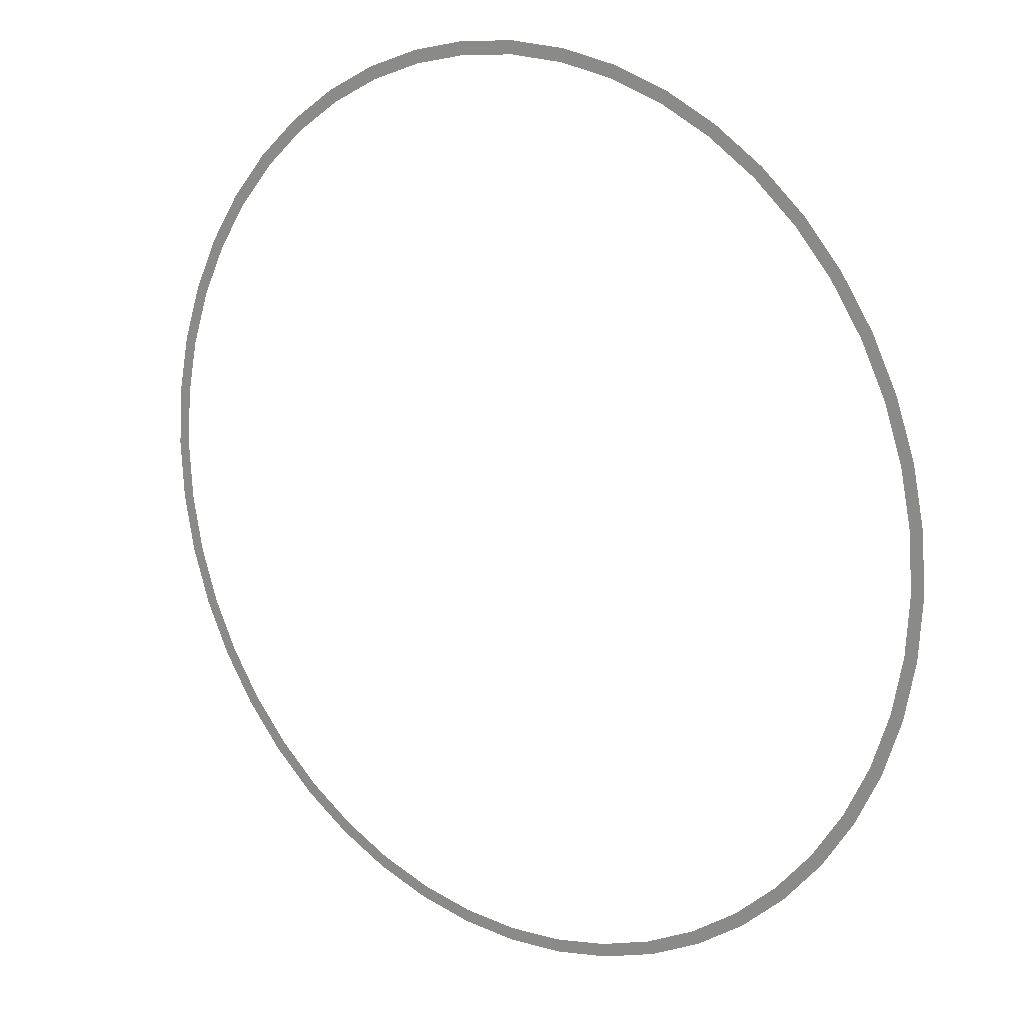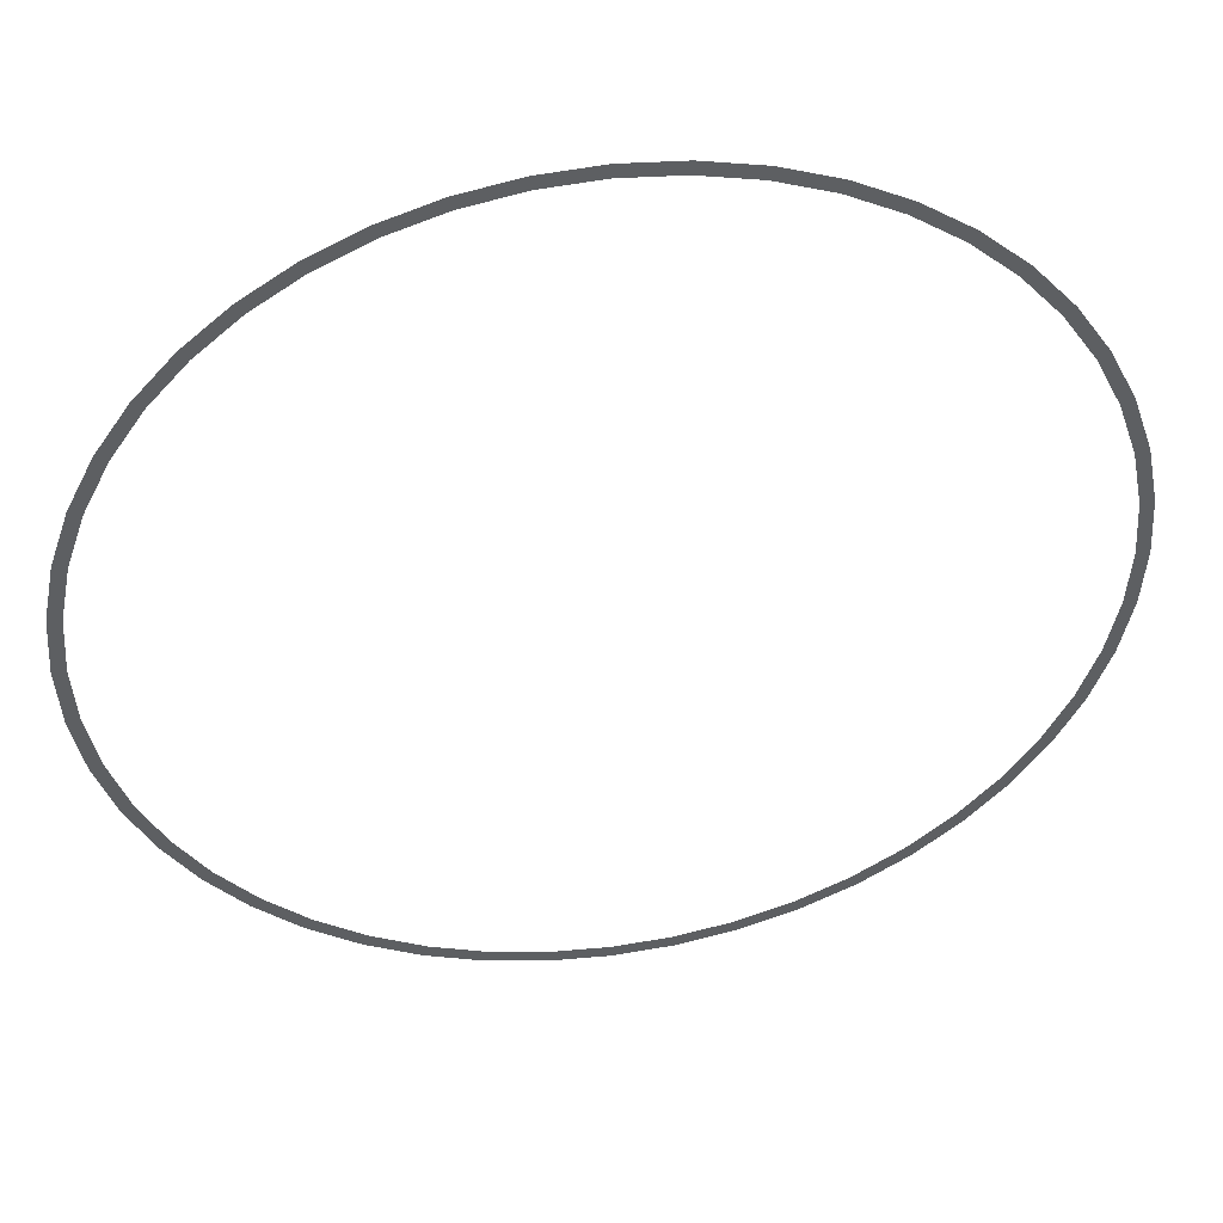
<metadata>
{"format":"obj","ext":"obj","renderer":"f3d","projection":"perspective","resolution":1024,"background":"white","views":[{"elev":15.6,"azim":37.9,"up":"+Z"},{"elev":45.6,"azim":-8.8,"up":"+Z"}]}
</metadata>
<code>
v 1.7 0 0
v 1.75 0 0
v 1.735 0 0.2284
v 1.685 0 0.2218
v 1.685 0 0.2218
v 1.735 0 0.2284
v 1.69 0 0.4529
v 1.642 0 0.44
v 1.642 0 0.44
v 1.69 0 0.4529
v 1.617 0 0.6697
v 1.571 0 0.6506
v 1.571 0 0.6506
v 1.617 0 0.6697
v 1.516 0 0.875
v 1.472 0 0.85
v 1.472 0 0.85
v 1.516 0 0.875
v 1.388 0 1.065
v 1.349 0 1.035
v 1.349 0 1.035
v 1.388 0 1.065
v 1.237 0 1.237
v 1.202 0 1.202
v 1.202 0 1.202
v 1.237 0 1.237
v 1.065 0 1.388
v 1.035 0 1.349
v 1.035 0 1.349
v 1.065 0 1.388
v 0.875 0 1.516
v 0.85 0 1.472
v 0.85 0 1.472
v 0.875 0 1.516
v 0.6697 0 1.617
v 0.6506 0 1.571
v 0.6506 0 1.571
v 0.6697 0 1.617
v 0.4529 0 1.69
v 0.44 0 1.642
v 0.44 0 1.642
v 0.4529 0 1.69
v 0.2284 0 1.735
v 0.2218 0 1.685
v 0.2218 0 1.685
v 0.2284 0 1.735
v 0 0 1.75
v 0 0 1.7
v 0 0 1.7
v 0 0 1.75
v -0.2284 0 1.735
v -0.2218 0 1.685
v -0.2218 0 1.685
v -0.2284 0 1.735
v -0.4529 0 1.69
v -0.44 0 1.642
v -0.44 0 1.642
v -0.4529 0 1.69
v -0.6697 0 1.617
v -0.6506 0 1.571
v -0.6506 0 1.571
v -0.6697 0 1.617
v -0.875 0 1.516
v -0.85 0 1.472
v -0.85 0 1.472
v -0.875 0 1.516
v -1.065 0 1.388
v -1.035 0 1.349
v -1.035 0 1.349
v -1.065 0 1.388
v -1.237 0 1.237
v -1.202 0 1.202
v -1.202 0 1.202
v -1.237 0 1.237
v -1.388 0 1.065
v -1.349 0 1.035
v -1.349 0 1.035
v -1.388 0 1.065
v -1.516 0 0.875
v -1.472 0 0.85
v -1.472 0 0.85
v -1.516 0 0.875
v -1.617 0 0.6697
v -1.571 0 0.6506
v -1.571 0 0.6506
v -1.617 0 0.6697
v -1.69 0 0.4529
v -1.642 0 0.44
v -1.642 0 0.44
v -1.69 0 0.4529
v -1.735 0 0.2284
v -1.685 0 0.2218
v -1.685 0 0.2218
v -1.735 0 0.2284
v -1.75 0 0
v -1.7 0 0
v -1.7 0 0
v -1.75 0 0
v -1.735 0 -0.2284
v -1.685 0 -0.2218
v -1.685 0 -0.2218
v -1.735 0 -0.2284
v -1.69 0 -0.4529
v -1.642 0 -0.44
v -1.642 0 -0.44
v -1.69 0 -0.4529
v -1.617 0 -0.6697
v -1.571 0 -0.6506
v -1.571 0 -0.6506
v -1.617 0 -0.6697
v -1.516 0 -0.875
v -1.472 0 -0.85
v -1.472 0 -0.85
v -1.516 0 -0.875
v -1.388 0 -1.065
v -1.349 0 -1.035
v -1.349 0 -1.035
v -1.388 0 -1.065
v -1.237 0 -1.237
v -1.202 0 -1.202
v -1.202 0 -1.202
v -1.237 0 -1.237
v -1.065 0 -1.388
v -1.035 0 -1.349
v -1.035 0 -1.349
v -1.065 0 -1.388
v -0.875 0 -1.516
v -0.85 0 -1.472
v -0.85 0 -1.472
v -0.875 0 -1.516
v -0.6697 0 -1.617
v -0.6506 0 -1.571
v -0.6506 0 -1.571
v -0.6697 0 -1.617
v -0.4529 0 -1.69
v -0.44 0 -1.642
v -0.44 0 -1.642
v -0.4529 0 -1.69
v -0.2284 0 -1.735
v -0.2218 0 -1.685
v -0.2218 0 -1.685
v -0.2284 0 -1.735
v 0 0 -1.75
v 0 0 -1.7
v 0 0 -1.7
v 0 0 -1.75
v 0.2284 0 -1.735
v 0.2218 0 -1.685
v 0.2218 0 -1.685
v 0.2284 0 -1.735
v 0.4529 0 -1.69
v 0.44 0 -1.642
v 0.44 0 -1.642
v 0.4529 0 -1.69
v 0.6697 0 -1.617
v 0.6506 0 -1.571
v 0.6506 0 -1.571
v 0.6697 0 -1.617
v 0.875 0 -1.516
v 0.85 0 -1.472
v 0.85 0 -1.472
v 0.875 0 -1.516
v 1.065 0 -1.388
v 1.035 0 -1.349
v 1.035 0 -1.349
v 1.065 0 -1.388
v 1.237 0 -1.237
v 1.202 0 -1.202
v 1.202 0 -1.202
v 1.237 0 -1.237
v 1.388 0 -1.065
v 1.349 0 -1.035
v 1.349 0 -1.035
v 1.388 0 -1.065
v 1.516 0 -0.875
v 1.472 0 -0.85
v 1.472 0 -0.85
v 1.516 0 -0.875
v 1.617 0 -0.6697
v 1.571 0 -0.6506
v 1.571 0 -0.6506
v 1.617 0 -0.6697
v 1.69 0 -0.4529
v 1.642 0 -0.44
v 1.642 0 -0.44
v 1.69 0 -0.4529
v 1.735 0 -0.2284
v 1.685 0 -0.2218
v 1.685 0 -0.2218
v 1.735 0 -0.2284
v 1.75 0 0
v 1.7 0 0
g mesh3023
f 1 2 3
f 3 4 1
f 5 6 7
f 7 8 5
f 9 10 11
f 11 12 9
f 13 14 15
f 15 16 13
f 17 18 19
f 19 20 17
f 21 22 23
f 23 24 21
f 25 26 27
f 27 28 25
f 29 30 31
f 31 32 29
f 33 34 35
f 35 36 33
f 37 38 39
f 39 40 37
f 41 42 43
f 43 44 41
f 45 46 47
f 47 48 45
f 49 50 51
f 51 52 49
f 53 54 55
f 55 56 53
f 57 58 59
f 59 60 57
f 61 62 63
f 63 64 61
f 65 66 67
f 67 68 65
f 69 70 71
f 71 72 69
f 73 74 75
f 75 76 73
f 77 78 79
f 79 80 77
f 81 82 83
f 83 84 81
f 85 86 87
f 87 88 85
f 89 90 91
f 91 92 89
f 93 94 95
f 95 96 93
f 97 98 99
f 99 100 97
f 101 102 103
f 103 104 101
f 105 106 107
f 107 108 105
f 109 110 111
f 111 112 109
f 113 114 115
f 115 116 113
f 117 118 119
f 119 120 117
f 121 122 123
f 123 124 121
f 125 126 127
f 127 128 125
f 129 130 131
f 131 132 129
f 133 134 135
f 135 136 133
f 137 138 139
f 139 140 137
f 141 142 143
f 143 144 141
f 145 146 147
f 147 148 145
f 149 150 151
f 151 152 149
f 153 154 155
f 155 156 153
f 157 158 159
f 159 160 157
f 161 162 163
f 163 164 161
f 165 166 167
f 167 168 165
f 169 170 171
f 171 172 169
f 173 174 175
f 175 176 173
f 177 178 179
f 179 180 177
f 181 182 183
f 183 184 181
f 185 186 187
f 187 188 185
f 189 190 191
f 191 192 189

</code>
